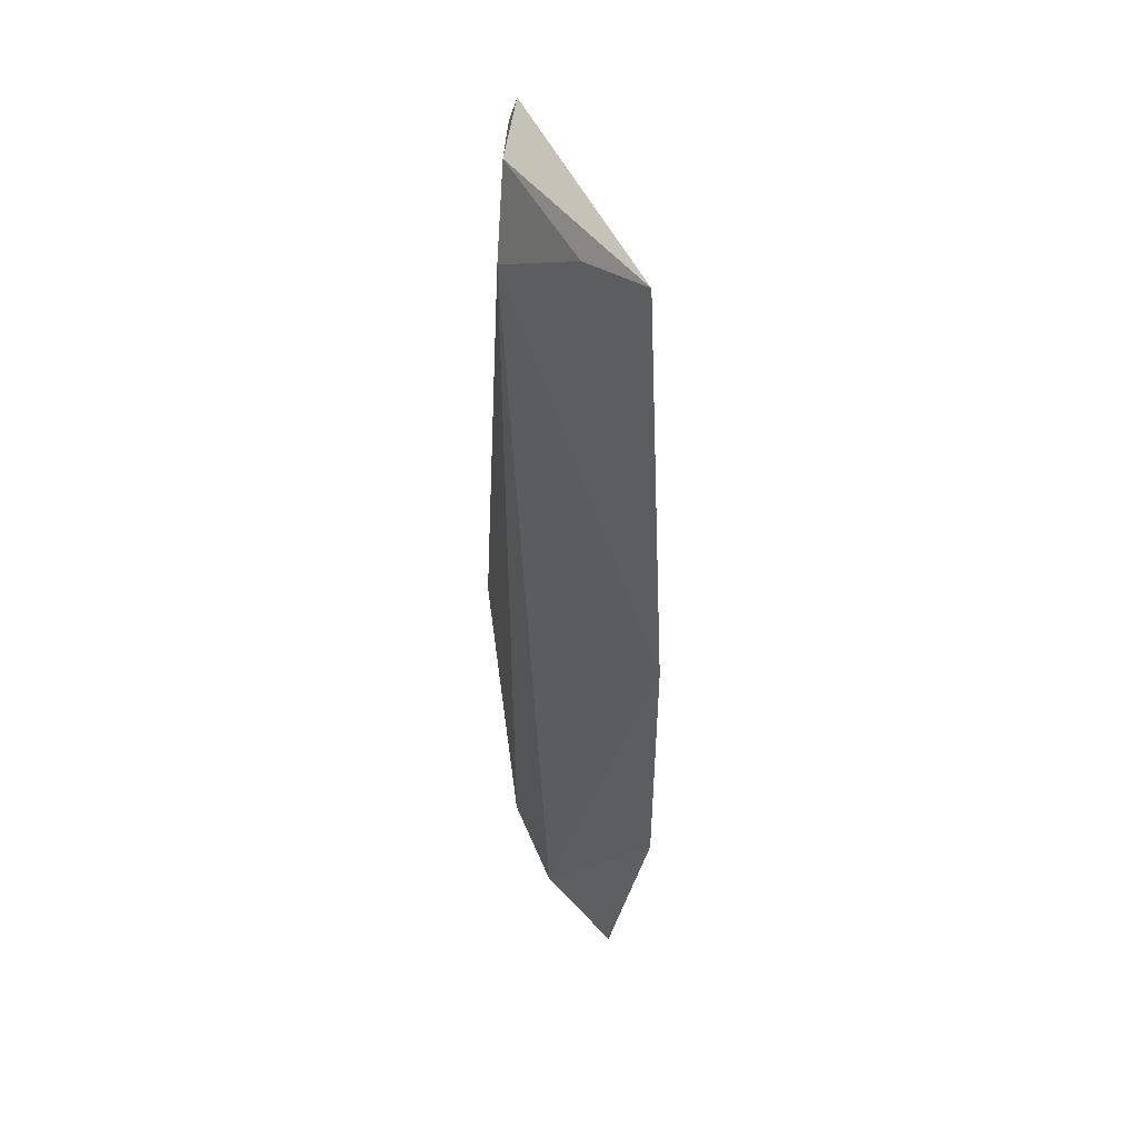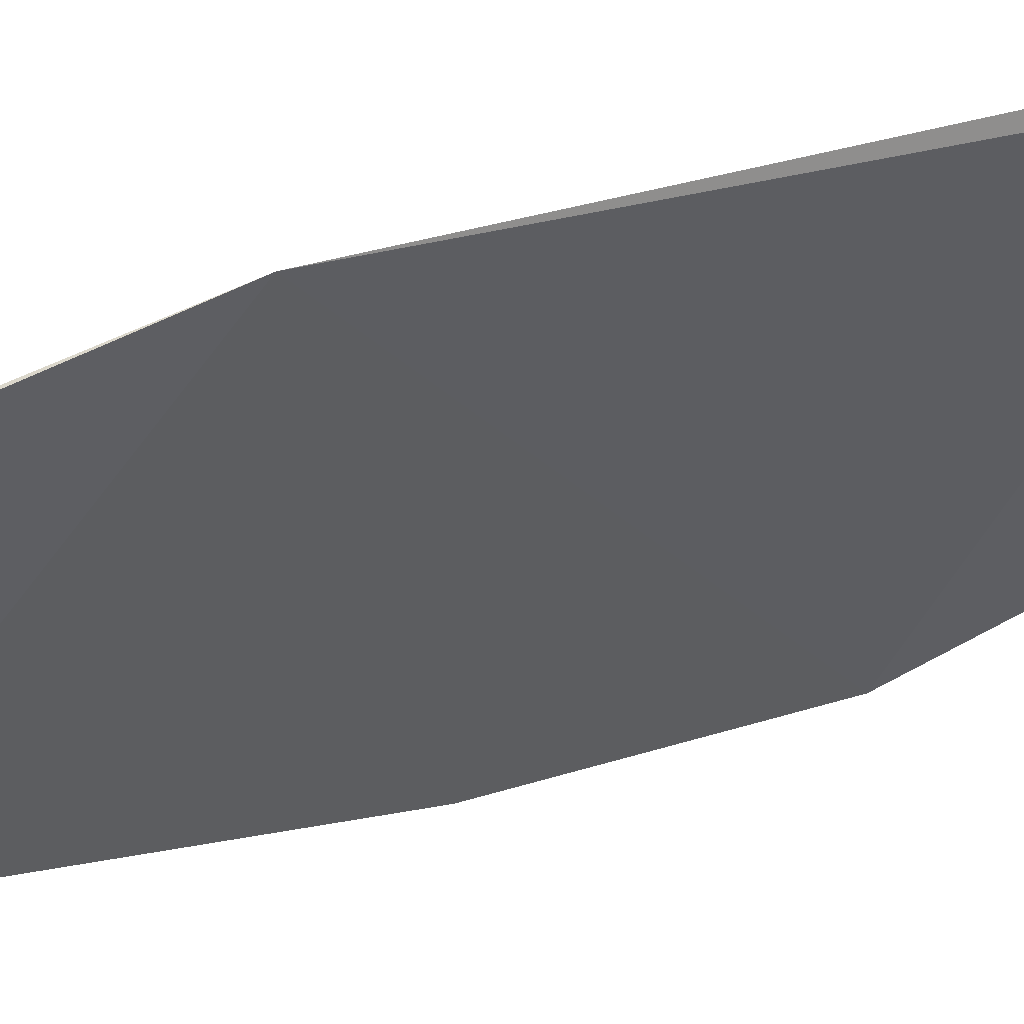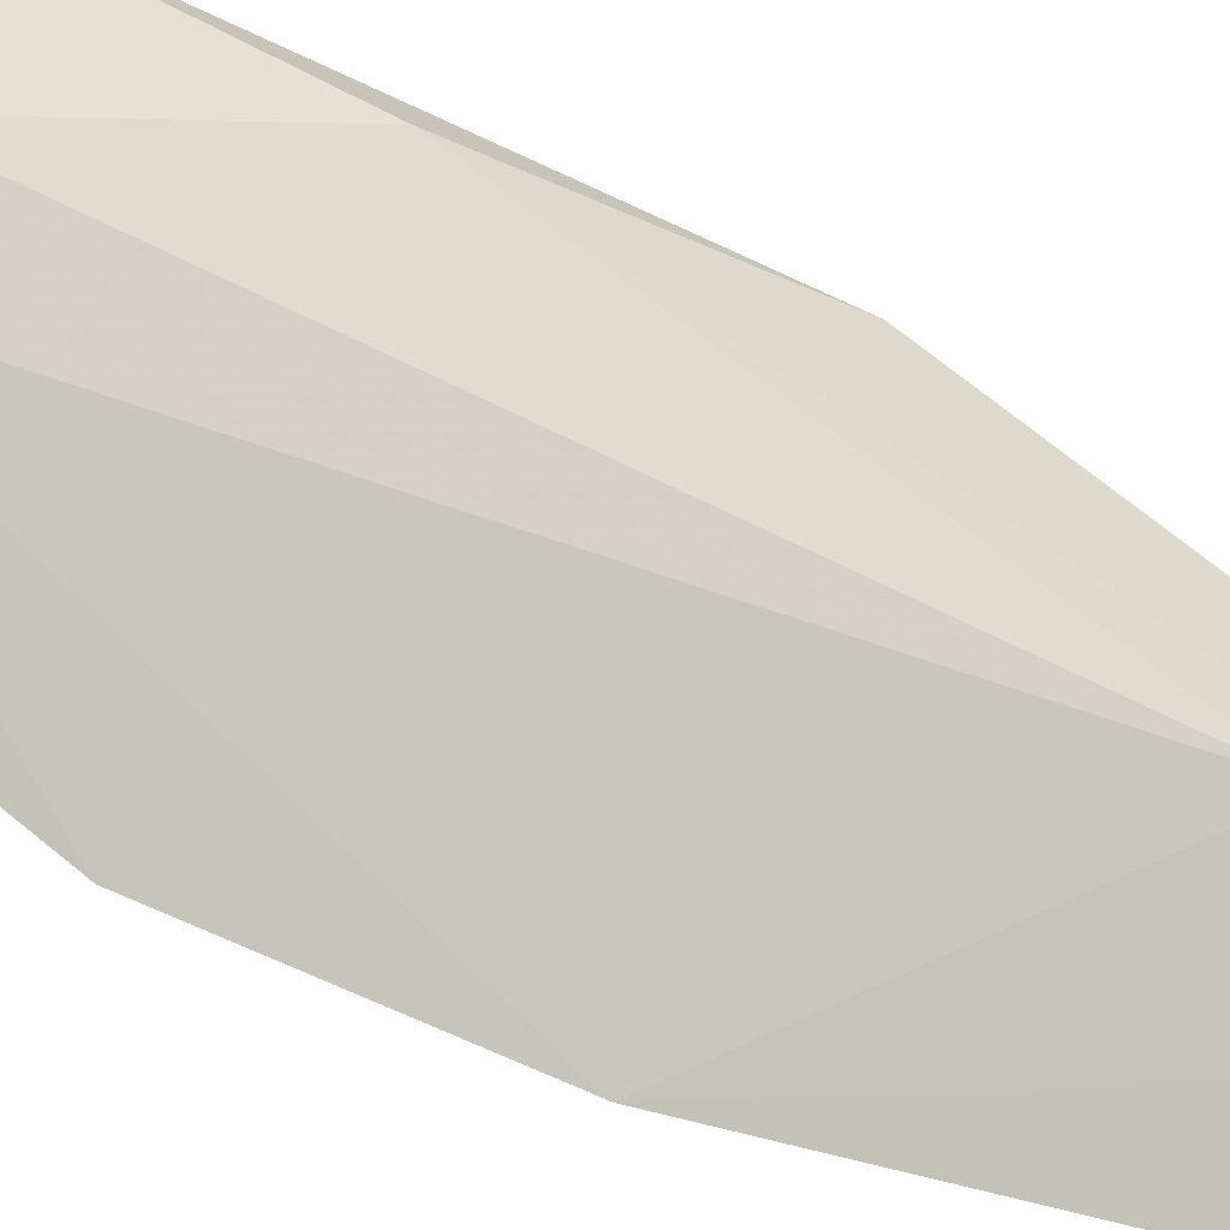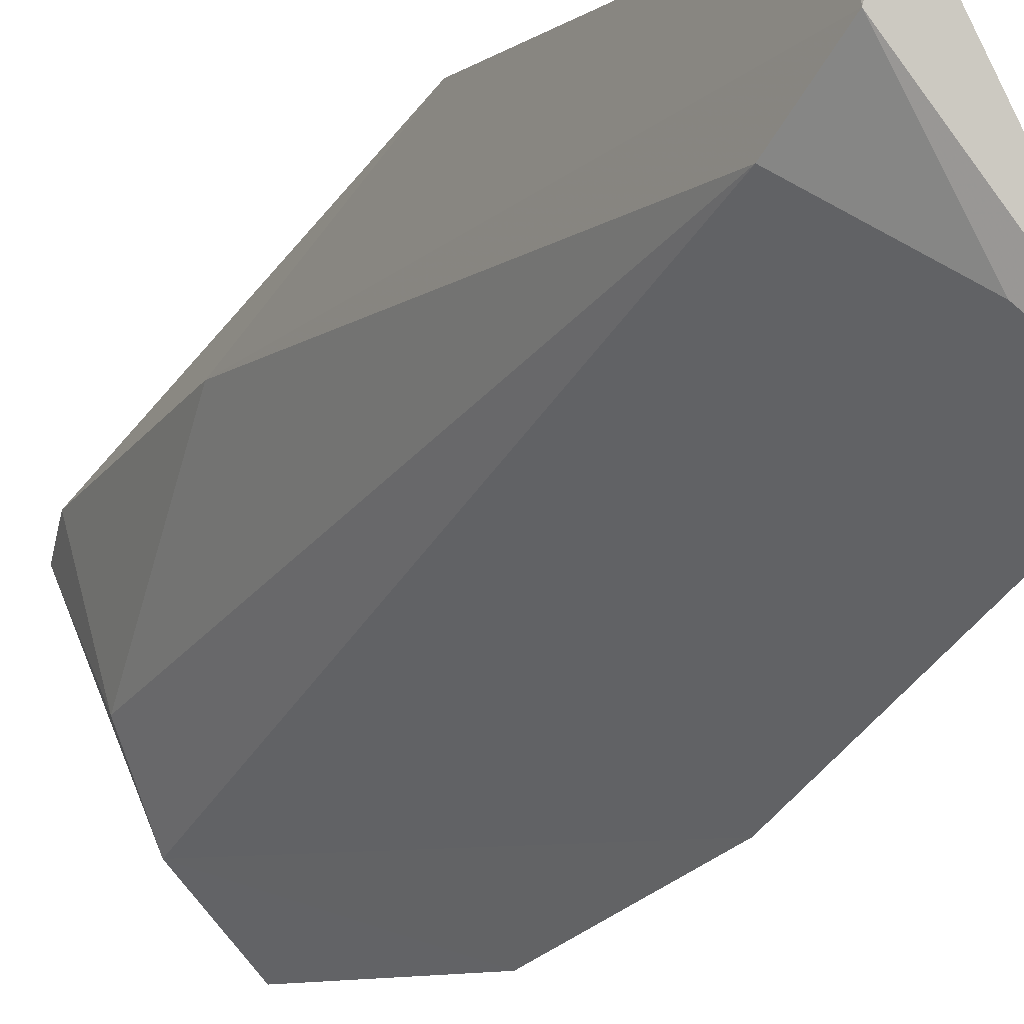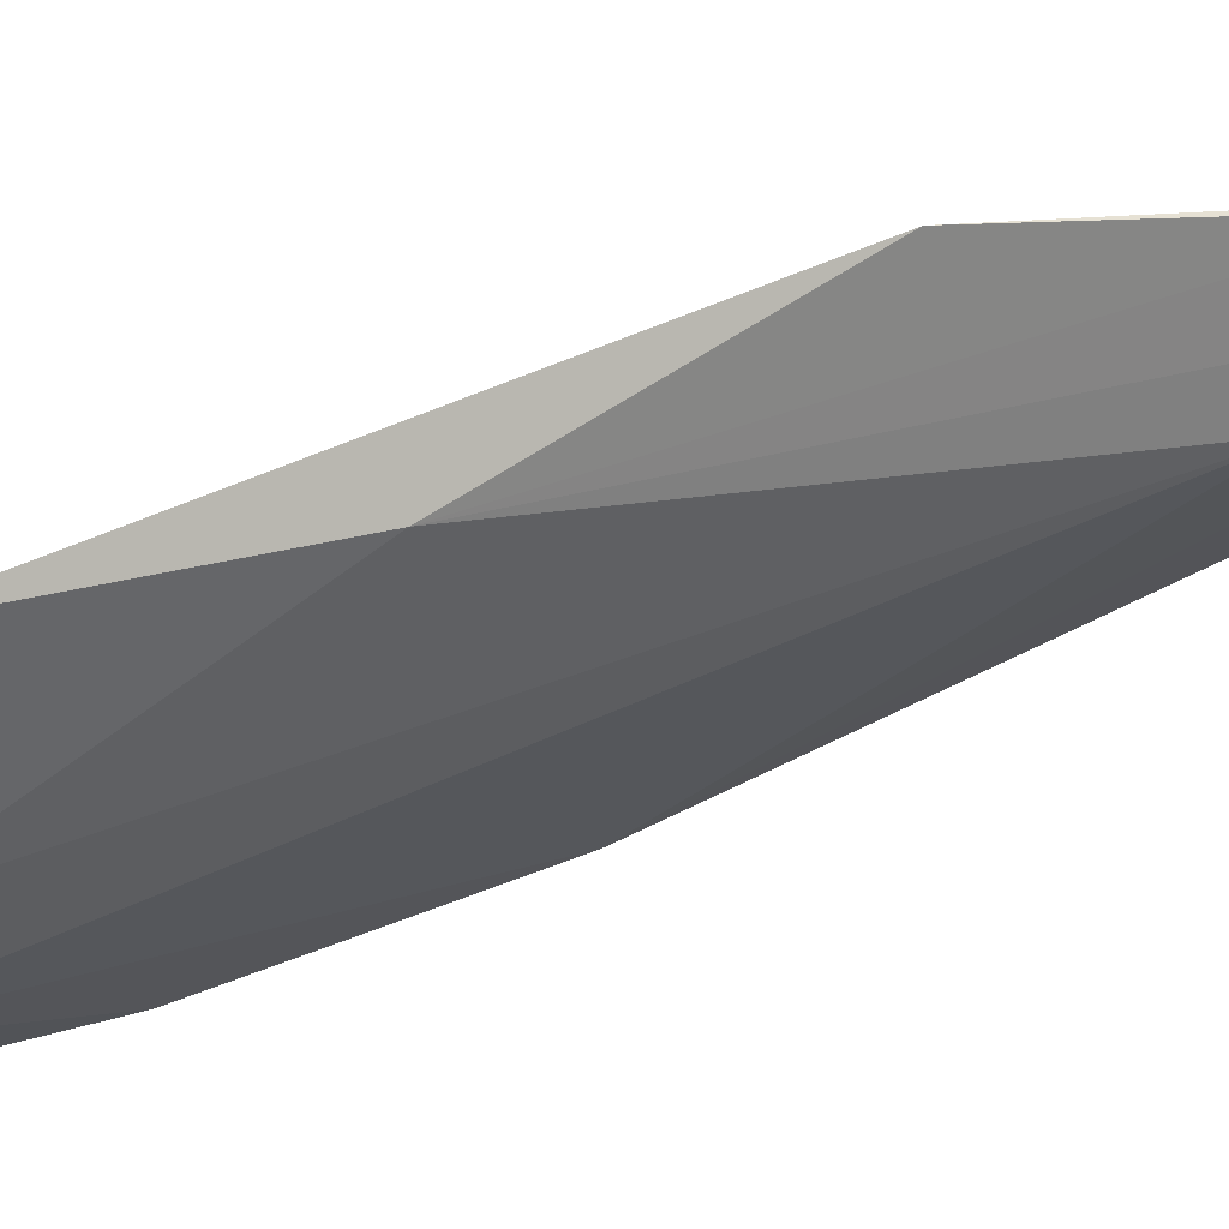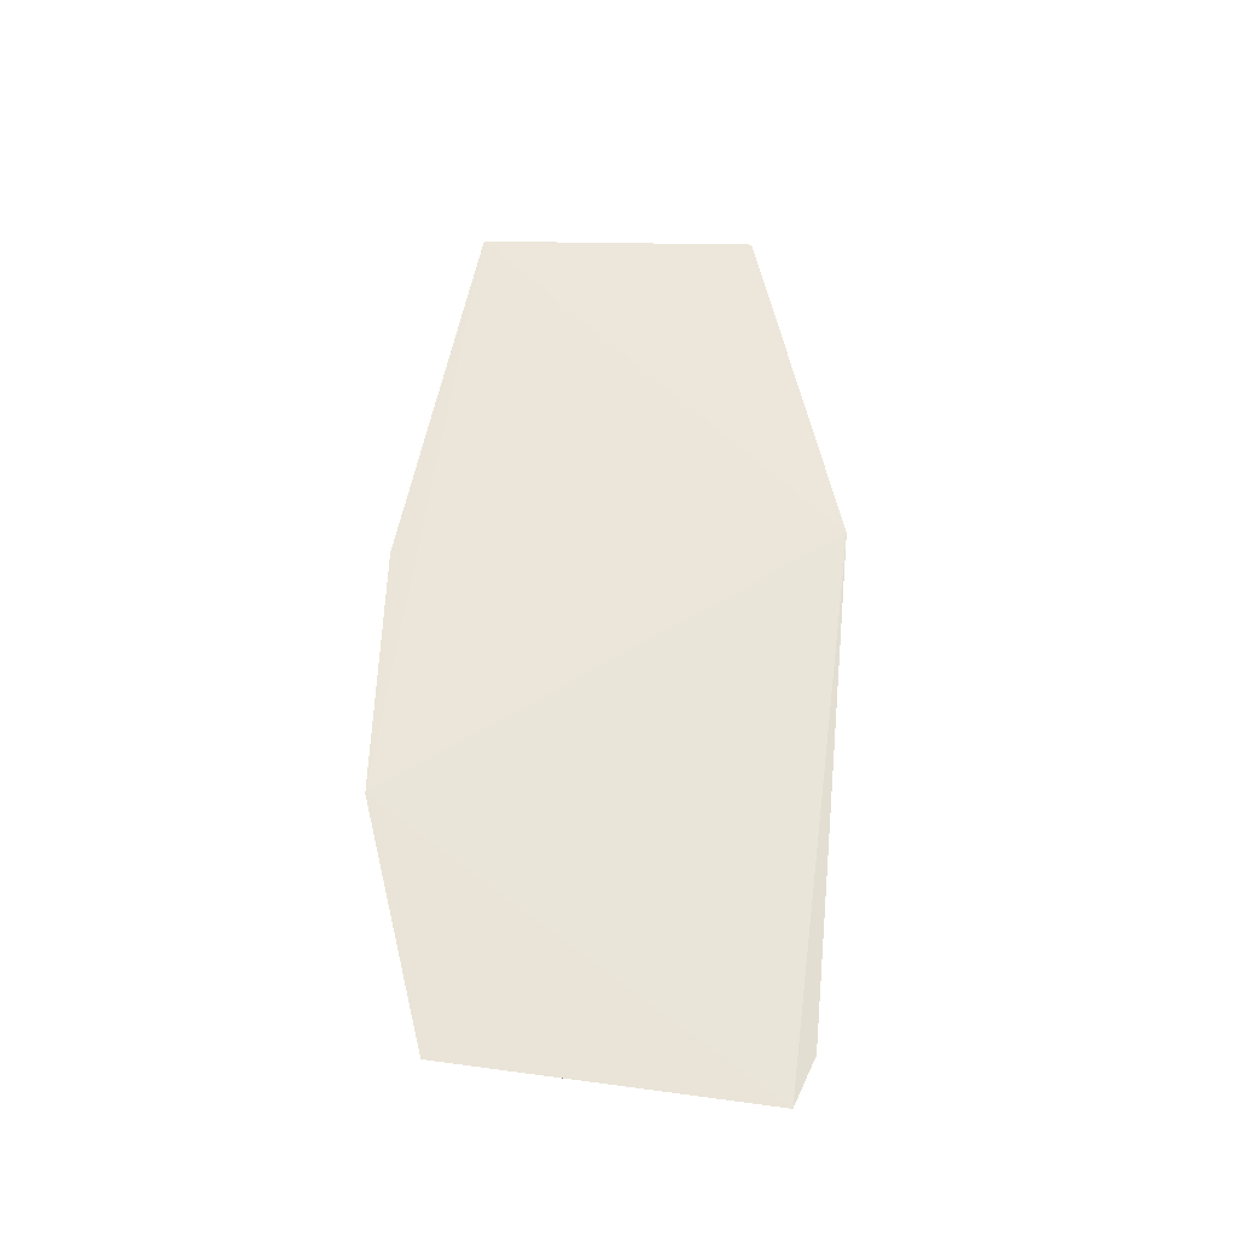
<metadata>
{"format":"obj","ext":"obj","renderer":"f3d","projection":"perspective","resolution":1024,"background":"white","views":[{"elev":45.8,"azim":7.2,"up":"+Z"},{"elev":73.1,"azim":74.4,"up":"+Y"},{"elev":-53.0,"azim":-121.5,"up":"+Y"},{"elev":-23.1,"azim":-29.3,"up":"+Y"},{"elev":24.9,"azim":-124.2,"up":"+Y"},{"elev":-32.8,"azim":116.6,"up":"+Z"}]}
</metadata>
<code>
v -0.2467 -0.06431 0.05528
v -0.2468 -0.06603 0.007144
v -0.2517 -0.05067 0.1287
v -0.2852 0.008393 0.06107
v -0.2802 -0.02317 0.1099
v -0.2695 -0.04417 -0.03802
v -0.264 -0.03859 0.1237
v -0.2876 -0.004968 0.009963
v -0.2827 -0.006157 -0.04572
v -0.279 -0.005084 0.1315
v -0.2788 -0.02897 -0.03379
v -0.28 -0.01589 0.1264
v -0.2551 -0.05757 -0.03824
v -0.2852 -0.002718 -0.03668
v -0.2806 -0.004692 0.1264
f 1 2 3
f 3 2 4
f 6 2 1
f 6 1 5
f 7 5 1
f 7 1 3
f 9 4 2
f 10 3 4
f 11 6 5
f 11 5 8
f 11 9 6
f 12 8 5
f 12 5 7
f 12 7 3
f 12 3 10
f 13 9 2
f 13 2 6
f 13 6 9
f 14 8 4
f 14 4 9
f 14 11 8
f 14 9 11
f 15 4 8
f 15 8 12
f 15 12 10
f 15 10 4

</code>
